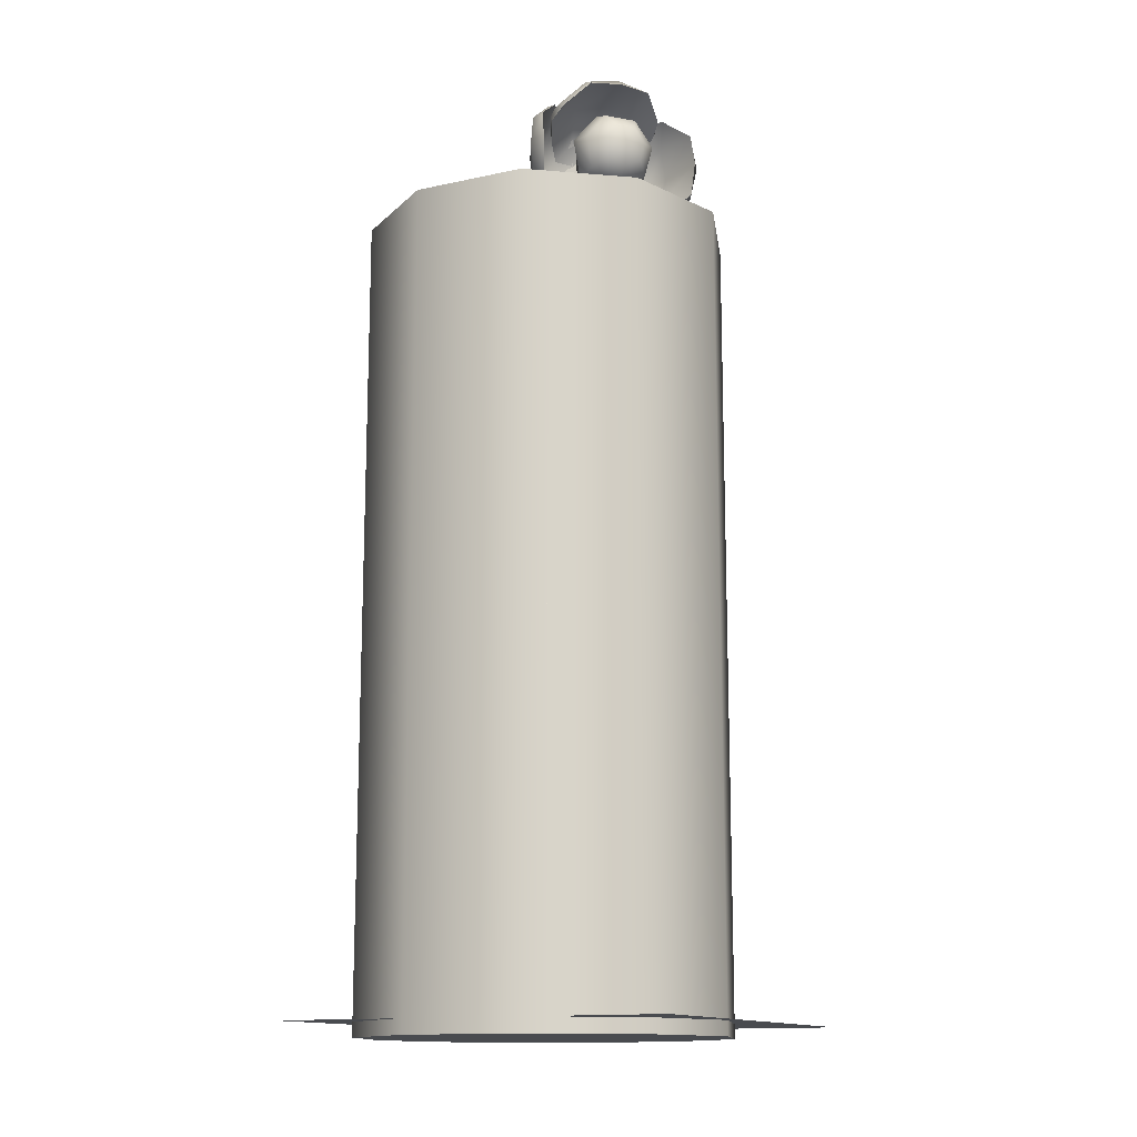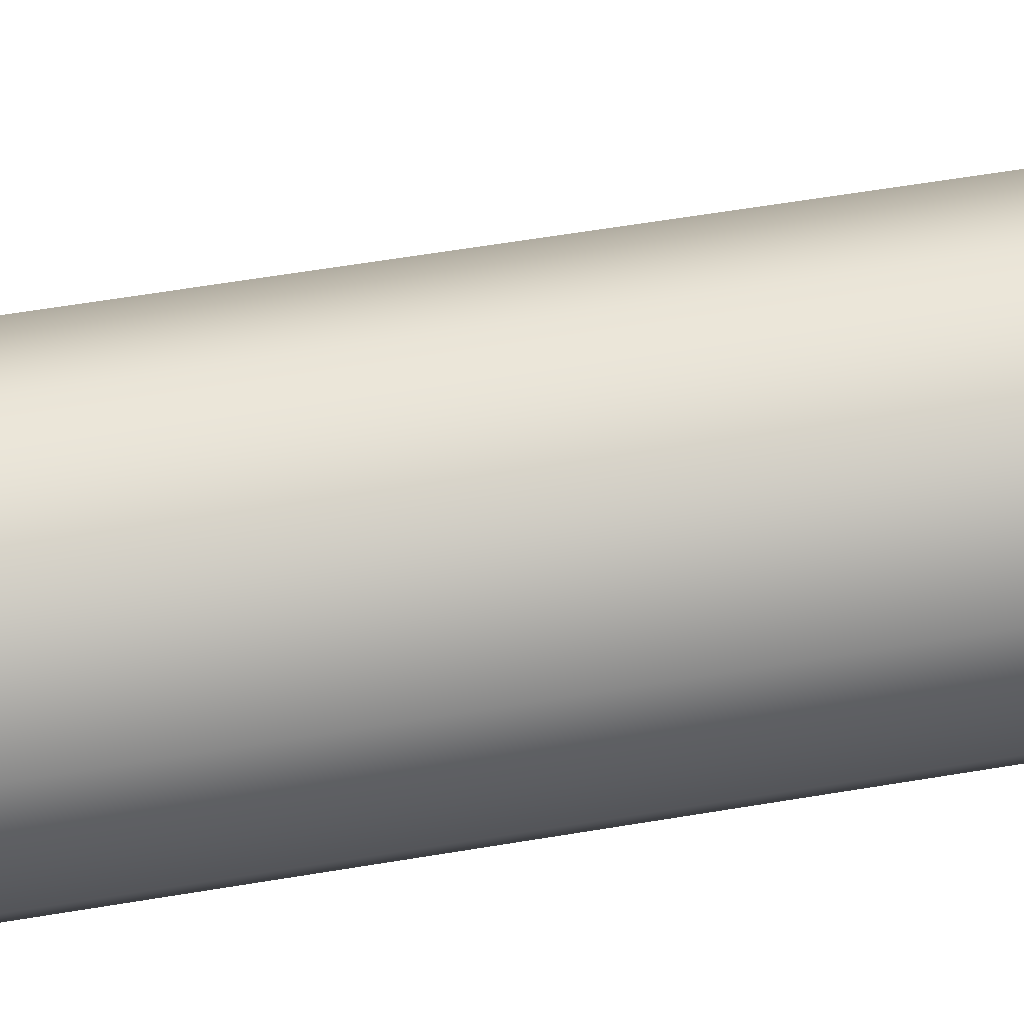
<metadata>
{"format":"obj","ext":"obj","renderer":"f3d","projection":"perspective","resolution":1024,"background":"white","views":[{"elev":-14.0,"azim":25.7,"up":"+Z"},{"elev":63.8,"azim":-99.4,"up":"+Y"}]}
</metadata>
<code>
v 0.4559 0.8419 6.844e-09
v -0.3272 1.005 6.844e-09
v -0.3042 0.8837 2.381
v 0.3863 0.7397 2.381
v -0.9964 0.5669 6.844e-09
v -0.8943 0.4973 2.381
v -1.16 -0.2162 6.844e-09
v -1.038 -0.1932 2.381
v -0.7215 -0.8854 6.844e-09
v -0.6518 -0.7832 2.381
v 0.06165 -1.049 6.844e-09
v 0.03865 -0.9272 2.381
v 0.7309 -0.6104 6.844e-09
v 0.6287 -0.5408 2.381
v 0.8942 0.1727 6.844e-09
v 0.7727 0.1497 2.381
v -0.3288 1.013 3.848
v 0.4606 0.8488 3.848
v -1.003 0.5717 3.848
v -1.168 -0.2177 3.848
v -0.7262 -0.8923 3.848
v 0.06321 -1.057 3.848
v 0.7378 -0.6151 3.848
v 0.9024 0.1742 3.848
v 0.1903 -0.3883 2.409
v -0.06195 -0.4361 2.409
v 0.04987 -1.293 3.539
v 0.3995 -1.227 3.539
v -0.1609 -0.6035 2.19
v -0.08728 -1.525 3.235
v -0.007618 -0.7231 1.972
v 0.1252 -1.691 2.932
v 0.2446 -0.6753 1.972
v 0.4748 -1.625 2.932
v 0.3435 -0.508 2.19
v 0.6119 -1.393 3.235
v 0.331 -0.2308 3.864
v 0.2856 0.002712 3.864
v 0.384 0.05726 4.492
v 0.4427 -0.2445 4.492
v 0.1116 0.165 3.864
v 0.1592 0.2669 4.492
v -0.1245 0.194 3.864
v -0.146 0.3044 4.492
v -0.3326 0.07862 3.864
v -0.4149 0.1554 4.492
v -0.4331 -0.137 3.864
v -0.5448 -0.1233 4.492
v -0.3877 -0.3705 3.864
v -0.4861 -0.4251 4.492
v -0.2137 -0.5328 3.864
v -0.2613 -0.6348 4.492
v 0.0224 -0.5618 3.864
v 0.04388 -0.6722 4.492
v 0.2305 -0.4464 3.864
v 0.3128 -0.5232 4.492
v 0.4234 0.07909 4.527
v 0.4874 -0.25 4.527
v 0.1782 0.3077 4.527
v -0.1546 0.3486 4.527
v -0.4478 0.1861 4.527
v -0.5895 -0.1178 4.527
v -0.5255 -0.4469 4.527
v -0.2803 -0.6756 4.527
v 0.05246 -0.7164 4.527
v 0.3457 -0.5539 4.527
v 0.4234 0.07909 4.796
v 0.4874 -0.25 4.796
v 0.1782 0.3077 4.796
v -0.1546 0.3486 4.796
v -0.4478 0.1861 4.796
v -0.5895 -0.1178 4.796
v -0.5255 -0.4469 4.796
v -0.2803 -0.6756 4.796
v 0.05246 -0.7164 4.796
v 0.3457 -0.5539 4.796
v -0.1528 -0.2291 4.76
v -0.077 -0.2989 4.76
v -0.077 -0.2989 5.602
v -0.1528 -0.2291 5.602
v 0.02132 -0.2682 4.76
v 0.02132 -0.2682 5.602
v 0.04388 -0.1677 4.76
v 0.04388 -0.1677 5.602
v -0.03188 -0.09789 4.76
v -0.03188 -0.09789 5.602
v -0.1302 -0.1286 4.76
v -0.1302 -0.1286 5.602
v -0.07626 -0.2912 6.334
v -0.1525 -0.2269 6.36
v 0.01986 -0.2557 6.324
v 0.03979 -0.1558 6.339
v -0.0364 -0.09144 6.365
v -0.1325 -0.127 6.375
v -0.02038 -0.3534 6.575
v -0.1058 -0.279 6.619
v 0.09182 -0.3116 6.555
v 0.1186 -0.1956 6.578
v 0.03325 -0.1212 6.622
v -0.07895 -0.1629 6.642
v 0.07721 -0.4464 6.674
v 0.05192 -0.4271 6.813
v 0.1708 -0.3877 6.624
v 0.2162 -0.2886 6.678
v 0.1931 -0.2713 6.818
v 0.1277 -0.356 6.875
v 0.09923 -0.6481 6.629
v 0.09068 -0.6403 6.853
v 0.2526 -0.4636 6.491
v 0.4239 -0.2956 6.629
v 0.4154 -0.2878 6.853
v 0.262 -0.4723 6.991
v 0.751 -1.1 6.601
v 0.7393 -1.133 6.741
v 0.5713 -1.14 6.78
v 0.5917 -1.083 6.537
v 0.8084 -1.074 6.853
v 0.6911 -1.038 6.975
v 0.9064 -0.9676 6.853
v 0.8608 -0.8536 6.975
v 0.9594 -0.8938 6.741
v 0.9527 -0.7259 6.78
v 0.9276 -0.9082 6.601
v 0.8975 -0.7508 6.537
v 0.8348 -0.9999 6.538
v 0.7368 -0.9096 6.429
v 0.4206 -1.06 6.806
v 0.444 -0.9942 6.525
v 0.5589 -0.9424 7.031
v 0.7548 -0.7296 7.031
v 0.8609 -0.5821 6.806
v 0.7971 -0.6109 6.525
v 0.6116 -0.7943 6.4
v 0.3622 -0.8941 6.8
v 0.3797 -0.8449 6.59
v 0.4654 -0.8063 6.968
v 0.6115 -0.6476 6.968
v 0.6906 -0.5376 6.8
v 0.6431 -0.559 6.59
v 0.5047 -0.6958 6.497
v 0.2154 -0.5722 6.797
v 0.223 -0.5509 6.706
v 0.2601 -0.5341 6.87
v 0.3235 -0.4653 6.87
v 0.3578 -0.4176 6.797
v 0.3372 -0.4269 6.706
v 0.2772 -0.4862 6.666
v 0.8794 -1.041 6.7
v 0.8709 -0.4744 7.147
v 0.9125 -0.5127 7.097
v 0.8066 -0.3758 7.039
v 0.8253 -0.3695 7.091
v 0.6366 -0.3145 6.906
v 0.6237 -0.3026 6.948
v 0.4801 -0.2798 6.84
v 0.08809 -0.7054 6.84
v 0.1355 -0.8586 6.906
v 0.1225 -0.8466 6.948
v 0.2105 -1.023 7.039
v 0.2057 -1.042 7.091
v 0.3556 -1.117 7.097
v 0.314 -1.079 7.147
v 0.6039 -1.122 7.239
v 0.5277 -1.052 7.296
v 0.807 -0.9743 7.245
v 0.7314 -0.9047 7.329
v 0.9378 -0.7597 7.239
v 0.8616 -0.6895 7.296
v 0.3459 -0.8846 7.162
v 0.5136 -0.7041 7.224
v 0.6798 -0.5221 7.179
v 0.2719 -0.7619 7.111
v 0.3927 -0.5927 7.172
v 0.5331 -0.4387 7.127
v 0.1962 -0.6037 7.022
v 0.2994 -0.5067 7.084
v 0.4083 -0.3839 6.993
v 0.2319 -0.4445 6.852
v 0.3529 -0.891 7.254
v 0.5206 -0.7105 7.278
v 0.6868 -0.5286 7.248
v 0.2378 -0.7333 7.184
v 0.3797 -0.5807 7.214
v 0.5201 -0.4268 7.184
v 0.1702 -0.6108 7.09
v 0.2821 -0.4908 7.12
v 0.3925 -0.3694 7.09
v 0.8709 -0.4744 6.303
v 0.8253 -0.3695 6.359
v 0.8066 -0.3758 6.411
v 0.9125 -0.5127 6.353
v 0.6237 -0.3026 6.502
v 0.6366 -0.3145 6.544
v 0.4801 -0.2798 6.61
v 0.08809 -0.7054 6.61
v 0.1225 -0.8466 6.502
v 0.1355 -0.8586 6.544
v 0.2057 -1.042 6.359
v 0.2105 -1.023 6.411
v 0.314 -1.079 6.303
v 0.3556 -1.117 6.353
v 0.5277 -1.052 6.154
v 0.6039 -1.122 6.211
v 0.7314 -0.9047 6.121
v 0.807 -0.9743 6.205
v 0.8616 -0.6895 6.154
v 0.9378 -0.7597 6.211
v 0.3459 -0.8846 6.288
v 0.5136 -0.7041 6.227
v 0.6798 -0.5221 6.271
v 0.2719 -0.7619 6.339
v 0.3927 -0.5927 6.278
v 0.5331 -0.4387 6.323
v 0.1962 -0.6037 6.428
v 0.2994 -0.5067 6.366
v 0.4083 -0.3839 6.457
v 0.2319 -0.4445 6.598
v 0.3529 -0.891 6.196
v 0.5206 -0.7105 6.172
v 0.6868 -0.5286 6.202
v 0.2378 -0.7333 6.266
v 0.3797 -0.5807 6.236
v 0.5201 -0.4268 6.266
v 0.1702 -0.6108 6.36
v 0.2821 -0.4908 6.33
v 0.3925 -0.3694 6.36
v 0.2131 -1.107 7.118
v 0.2875 -1.12 7.119
v 0.2279 -0.9506 7.151
v 0.1918 -0.9909 7.166
v 0.2311 -0.7362 7.085
v 0.1874 -0.748 7.084
v 0.1989 -0.5849 7.007
v 0.2096 -0.573 6.428
v 0.2447 -0.7209 6.346
v 0.201 -0.7327 6.344
v 0.244 -0.9324 6.271
v 0.2087 -0.972 6.252
v 0.3026 -1.103 6.298
v 0.2282 -1.09 6.297
v 0.3023 -1.341 6.457
v 0.194 -1.294 6.456
v 0.3234 -1.388 6.703
v 0.1942 -1.359 6.701
v 0.2932 -1.351 6.95
v 0.1849 -1.304 6.949
v 0.1469 -1.017 6.461
v 0.09467 -1.061 6.706
v 0.1248 -1.037 6.953
v 0.102 -0.8777 6.503
v 0.03397 -0.8995 6.708
v 0.06481 -0.8754 6.917
v 0.06995 -0.6965 6.571
v 0.02481 -0.7456 6.711
v 0.09187 -0.6903 6.877
v 0.1515 -0.5301 6.718
v 0.08031 -1.081 6.459
v 0.05748 -1.102 6.704
v 0.07597 -1.088 6.951
v 0.01708 -0.8877 6.499
v -0.009773 -0.9113 6.707
v 0.009413 -0.8963 6.916
v 0.008525 -0.7262 6.547
v -0.01751 -0.7489 6.71
v 0.002489 -0.733 6.875
v 0.9077 -0.3749 7.131
v 0.7902 -0.3637 7.178
v 0.7524 -0.4013 7.16
v 0.9261 -0.4482 7.128
v 0.5484 -0.3704 7.093
v 0.5395 -0.4148 7.091
v 0.3873 -0.3883 7.013
v 0.3825 -0.3692 6.435
v 0.5423 -0.346 6.353
v 0.5333 -0.3904 6.352
v 0.7826 -0.3335 6.264
v 0.7451 -0.3722 6.281
v 0.9009 -0.3477 6.309
v 0.9193 -0.421 6.307
v 1.101 -0.309 6.474
v 1.154 -0.4139 6.47
v 1.163 -0.318 6.719
v 1.2 -0.4449 6.715
v 1.105 -0.3253 6.966
v 1.158 -0.4302 6.962
v 0.8212 -0.2801 6.477
v 0.8587 -0.2381 6.724
v 0.8347 -0.2827 6.97
v 0.6788 -0.2465 6.519
v 0.6938 -0.188 6.727
v 0.6694 -0.2313 6.935
v 0.4951 -0.2297 6.586
v 0.5396 -0.1889 6.729
v 0.4869 -0.2681 6.891
v 0.3327 -0.3293 6.726
v 0.8809 -0.2094 6.479
v 0.8974 -0.1983 6.725
v 0.8816 -0.2307 6.971
v 0.6833 -0.161 6.52
v 0.7028 -0.1436 6.729
v 0.6867 -0.1747 6.936
v 0.5211 -0.1653 6.565
v 0.5402 -0.1465 6.73
v 0.5238 -0.1761 6.893
v 0.2092 -0.4969 6.015
v 0.2697 -0.5247 6.015
v 0.2697 -0.5247 6.08
v 0.2092 -0.4969 6.08
v 0.3149 -0.4757 6.015
v 0.3149 -0.4757 6.08
v 0.2822 -0.4176 6.015
v 0.2822 -0.4176 6.08
v 0.2169 -0.4307 6.015
v 0.2169 -0.4307 6.08
v 0.2586 -0.4691 5.982
v 0.2586 -0.4691 6.113
v 0.2092 -0.4969 6.217
v 0.2697 -0.5247 6.217
v 0.2697 -0.5247 6.282
v 0.2092 -0.4969 6.282
v 0.3149 -0.4757 6.217
v 0.3149 -0.4757 6.282
v 0.2822 -0.4176 6.217
v 0.2822 -0.4176 6.282
v 0.2169 -0.4307 6.217
v 0.2169 -0.4307 6.282
v 0.2586 -0.4691 6.184
v 0.2586 -0.4691 6.315
v 0.2092 -0.4969 5.799
v 0.2697 -0.5247 5.799
v 0.2697 -0.5247 5.864
v 0.2092 -0.4969 5.864
v 0.3149 -0.4757 5.799
v 0.3149 -0.4757 5.864
v 0.2822 -0.4176 5.799
v 0.2822 -0.4176 5.864
v 0.2169 -0.4307 5.799
v 0.2169 -0.4307 5.864
v 0.2586 -0.4691 5.766
v 0.2586 -0.4691 5.897
v 0.2092 -0.4969 5.567
v 0.2697 -0.5247 5.567
v 0.2697 -0.5247 5.633
v 0.2092 -0.4969 5.633
v 0.3149 -0.4757 5.567
v 0.3149 -0.4757 5.633
v 0.2822 -0.4176 5.567
v 0.2822 -0.4176 5.633
v 0.2169 -0.4307 5.567
v 0.2169 -0.4307 5.633
v 0.2586 -0.4691 5.535
v 0.2586 -0.4691 5.666
v 0.001752 -0.3191 4.556
v -0.1421 -0.6656 5.143
v 0.2483 -0.7117 5.146
v -0.286 -1.012 5.731
v 0.04775 -0.8612 5.423
v -0.427 -0.3957 5.167
v -0.3993 -0.652 5.437
v -0.0872 -0.1919 4.384
v 0.1671 0.3248 5.334
v -0.3418 0.04259 5.356
v -0.1267 0.3416 5.802
v -0.5964 0.2771 6.329
v -0.5814 -0.4878 5.334
v -0.6222 -0.1963 5.802
v 0.1539 0.1154 4.073
v 0.2304 0.04488 4.073
v 0.3449 0.1692 4.074
v 0.2684 0.2397 4.074
v 0.2688 0.009803 3.983
v 0.3833 0.1341 3.984
v 0.2307 0.04521 3.893
v 0.3452 0.1695 3.894
v 0.1542 0.1157 3.893
v 0.2687 0.24 3.894
v 0.1158 0.1508 3.983
v 0.2303 0.2751 3.984
v -1.116 -0.06315 3.892
v -0.8281 -0.6856 3.892
v -0.1842 -0.9218 3.892
v 0.4382 -0.6336 3.892
v 0.6745 0.01036 3.892
v 0.3862 0.6328 3.892
v -0.2577 0.869 3.892
v -0.8801 0.5808 3.892
v 1.429 -1.708 0.025
v 1.439 1.692 0.025
v -1.679 1.708 0.025
v -1.689 -1.692 0.025
v 1.035 0.4987 -0.08949
v 0.3064 1.028 -0.08949
v 0.3064 1.028 6.307
v 1.035 0.4987 6.307
v -0.5943 1.028 -0.08949
v -0.5943 1.028 6.307
v -1.323 0.4987 -0.08949
v -1.323 0.4987 6.307
v -1.601 -0.358 -0.08949
v -1.601 -0.358 6.307
v -1.323 -1.215 -0.08949
v -1.323 -1.215 6.307
v -0.5943 -1.744 -0.08949
v -0.5943 -1.744 6.307
v 0.3064 -1.744 -0.08949
v 0.3064 -1.744 6.307
v 1.035 -1.215 -0.08949
v 1.035 -1.215 6.307
v 1.313 -0.358 -0.08949
v 1.313 -0.358 6.307
g Stump DaisyLamp2 DaisyLamp2All
f 1 2 3 4
f 2 5 6 3
f 5 7 8 6
f 7 9 10 8
f 9 11 12 10
f 11 13 14 12
f 13 15 16 14
f 15 1 4 16
f 4 3 17 18
f 3 6 19 17
f 6 8 20 19
f 8 10 21 20
f 10 12 22 21
f 12 14 23 22
f 14 16 24 23
f 16 4 18 24
f 18 17 19 20 21 22 23 24
g StumpBranch Stump DaisyLamp2 DaisyLamp2All
f 25 26 27 28
f 26 29 30 27
f 29 31 32 30
f 31 33 34 32
f 33 35 36 34
f 35 25 28 36
f 28 27 30 32 34 36
g LampPot Stump DaisyLamp2 DaisyLamp2All
f 37 38 39 40
f 38 41 42 39
f 41 43 44 42
f 43 45 46 44
f 45 47 48 46
f 47 49 50 48
f 49 51 52 50
f 51 53 54 52
f 53 55 56 54
f 55 37 40 56
f 40 39 57 58
f 39 42 59 57
f 42 44 60 59
f 44 46 61 60
f 46 48 62 61
f 48 50 63 62
f 50 52 64 63
f 52 54 65 64
f 54 56 66 65
f 56 40 58 66
f 58 57 67 68
f 57 59 69 67
f 59 60 70 69
f 60 61 71 70
f 61 62 72 71
f 62 63 73 72
f 63 64 74 73
f 64 65 75 74
f 65 66 76 75
f 66 58 68 76
f 68 67 69 70 71 72 73 74 75 76
g LampStem LampPot Stump DaisyLamp2 DaisyLamp2All
f 77 78 79 80
f 78 81 82 79
f 81 83 84 82
f 83 85 86 84
f 85 87 88 86
f 87 77 80 88
f 80 79 89 90
f 79 82 91 89
f 82 84 92 91
f 84 86 93 92
f 86 88 94 93
f 88 80 90 94
f 90 89 95 96
f 89 91 97 95
f 91 92 98 97
f 92 93 99 98
f 93 94 100 99
f 94 90 96 100
f 96 95 101 102
f 95 97 103 101
f 97 98 104 103
f 98 99 105 104
f 99 100 106 105
f 100 96 102 106
f 102 101 107 108
f 101 103 109 107
f 103 104 110 109
f 104 105 111 110
f 105 106 112 111
f 106 102 108 112
f 108 107 109 110 111 112
g Bulb LampStem LampPot Stump DaisyLamp2 DaisyLamp2All
f 113 114 115 116
f 114 117 118 115
f 117 119 120 118
f 119 121 122 120
f 121 123 124 122
f 123 125 126 124
f 125 113 116 126
f 116 115 127 128
f 115 118 129 127
f 118 120 130 129
f 120 122 131 130
f 122 124 132 131
f 124 126 133 132
f 126 116 128 133
f 128 127 134 135
f 127 129 136 134
f 129 130 137 136
f 130 131 138 137
f 131 132 139 138
f 132 133 140 139
f 133 128 135 140
f 135 134 141 142
f 134 136 143 141
f 136 137 144 143
f 137 138 145 144
f 138 139 146 145
f 139 140 147 146
f 140 135 142 147
f 114 113 148
f 117 114 148
f 119 117 148
f 121 119 148
f 123 121 148
f 125 123 148
f 113 125 148
g Top Bulb LampStem LampPot Stump DaisyLamp2 DaisyLamp2All
f 149 150 151 152
f 152 151 153 154
f 154 153 155
f 156 157 158
f 158 157 159 160
f 160 159 161 162
f 162 161 163 164
f 164 163 165 166
f 166 165 167 168
f 168 167 150 149
f 163 161 159 169
f 165 163 169 170
f 167 165 170 171
f 150 167 171 151
f 169 159 157 172
f 170 169 172 173
f 171 170 173 174
f 151 171 174 153
f 172 157 156 175
f 173 172 175 176
f 174 173 176 177
f 153 174 177 155
f 175 156 178
f 176 175 178
f 177 176 178
f 155 177 178
f 162 164 179 160
f 164 166 180 179
f 166 168 181 180
f 168 149 152 181
f 160 179 182 158
f 179 180 183 182
f 180 181 184 183
f 181 152 154 184
f 158 182 185 156
f 182 183 186 185
f 183 184 187 186
f 184 154 155 187
f 156 185 178
f 185 186 178
f 186 187 178
f 187 155 178
g Bottom Bulb LampStem LampPot Stump DaisyLamp2 DaisyLamp2All
f 188 189 190 191
f 189 192 193 190
f 192 194 193
f 195 196 197
f 196 198 199 197
f 198 200 201 199
f 200 202 203 201
f 202 204 205 203
f 204 206 207 205
f 206 188 191 207
f 203 208 199 201
f 205 209 208 203
f 207 210 209 205
f 191 190 210 207
f 208 211 197 199
f 209 212 211 208
f 210 213 212 209
f 190 193 213 210
f 211 214 195 197
f 212 215 214 211
f 213 216 215 212
f 193 194 216 213
f 214 217 195
f 215 217 214
f 216 217 215
f 194 217 216
f 200 198 218 202
f 202 218 219 204
f 204 219 220 206
f 206 220 189 188
f 198 196 221 218
f 218 221 222 219
f 219 222 223 220
f 220 223 192 189
f 196 195 224 221
f 221 224 225 222
f 222 225 226 223
f 223 226 194 192
f 195 217 224
f 224 217 225
f 225 217 226
f 226 217 194
g Left Bulb LampStem LampPot Stump DaisyLamp2 DaisyLamp2All
f 227 228 229 230
f 230 229 231 232
f 232 231 233
f 234 235 236
f 236 235 237 238
f 238 237 239 240
f 240 239 241 242
f 242 241 243 244
f 244 243 245 246
f 246 245 228 227
f 241 239 237 247
f 243 241 247 248
f 245 243 248 249
f 228 245 249 229
f 247 237 235 250
f 248 247 250 251
f 249 248 251 252
f 229 249 252 231
f 250 235 234 253
f 251 250 253 254
f 252 251 254 255
f 231 252 255 233
f 253 234 256
f 254 253 256
f 255 254 256
f 233 255 256
f 240 242 257 238
f 242 244 258 257
f 244 246 259 258
f 246 227 230 259
f 238 257 260 236
f 257 258 261 260
f 258 259 262 261
f 259 230 232 262
f 236 260 263 234
f 260 261 264 263
f 261 262 265 264
f 262 232 233 265
f 234 263 256
f 263 264 256
f 264 265 256
f 265 233 256
g Right Bulb LampStem LampPot Stump DaisyLamp2 DaisyLamp2All
f 266 267 268 269
f 267 270 271 268
f 270 272 271
f 273 274 275
f 274 276 277 275
f 276 278 279 277
f 278 280 281 279
f 280 282 283 281
f 282 284 285 283
f 284 266 269 285
f 281 286 277 279
f 283 287 286 281
f 285 288 287 283
f 269 268 288 285
f 286 289 275 277
f 287 290 289 286
f 288 291 290 287
f 268 271 291 288
f 289 292 273 275
f 290 293 292 289
f 291 294 293 290
f 271 272 294 291
f 292 295 273
f 293 295 292
f 294 295 293
f 272 295 294
f 278 276 296 280
f 280 296 297 282
f 282 297 298 284
f 284 298 267 266
f 276 274 299 296
f 296 299 300 297
f 297 300 301 298
f 298 301 270 267
f 274 273 302 299
f 299 302 303 300
f 300 303 304 301
f 301 304 272 270
f 273 295 302
f 302 295 303
f 303 295 304
f 304 295 272
g Pulley1 LampStem LampPot Stump DaisyLamp2 DaisyLamp2All
f 305 306 307 308
f 306 309 310 307
f 309 311 312 310
f 311 313 314 312
f 313 305 308 314
f 306 305 315
f 309 306 315
f 311 309 315
f 313 311 315
f 305 313 315
f 308 307 316
f 307 310 316
f 310 312 316
f 312 314 316
f 314 308 316
g Pulley2 Pulley1 LampStem LampPot Stump DaisyLamp2 DaisyLamp2All
f 317 318 319 320
f 318 321 322 319
f 321 323 324 322
f 323 325 326 324
f 325 317 320 326
f 318 317 327
f 321 318 327
f 323 321 327
f 325 323 327
f 317 325 327
f 320 319 328
f 319 322 328
f 322 324 328
f 324 326 328
f 326 320 328
g Pulley3 Pulley1 LampStem LampPot Stump DaisyLamp2 DaisyLamp2All
f 329 330 331 332
f 330 333 334 331
f 333 335 336 334
f 335 337 338 336
f 337 329 332 338
f 330 329 339
f 333 330 339
f 335 333 339
f 337 335 339
f 329 337 339
f 332 331 340
f 331 334 340
f 334 336 340
f 336 338 340
f 338 332 340
g Pulley4 Pulley1 LampStem LampPot Stump DaisyLamp2 DaisyLamp2All
f 341 342 343 344
f 342 345 346 343
f 345 347 348 346
f 347 349 350 348
f 349 341 344 350
f 342 341 351
f 345 342 351
f 347 345 351
f 349 347 351
f 341 349 351
f 344 343 352
f 343 346 352
f 346 348 352
f 348 350 352
f 350 344 352
g Little LampPot Stump DaisyLamp2 DaisyLamp2All
f 353 354 355
f 355 354 356 357
f 353 358 354
f 354 358 359 356
g Big LampPot Stump DaisyLamp2 DaisyLamp2All
f 360 361 362
f 361 363 364 362
f 360 362 365
f 362 364 366 365
g Plug LampPot Stump DaisyLamp2 DaisyLamp2All
f 367 368 369 370
f 368 371 372 369
f 371 373 374 372
f 373 375 376 374
f 375 377 378 376
f 377 367 370 378
f 370 369 372 374 376 378
g LampMat Stump DaisyLamp2 DaisyLamp2All
f 379 380 381 382 383 384 385 386
g Shadow DaisyLamp2 DaisyLamp2All
f 387 388 389 390
g DaisyLamp2COll DaisyLAmp2Coll DaisyLamp2All
f 391 392 393 394
f 392 395 396 393
f 395 397 398 396
f 397 399 400 398
f 399 401 402 400
f 401 403 404 402
f 403 405 406 404
f 405 407 408 406
f 407 409 410 408
f 409 391 394 410
f 391 409 407 405 403 401 399 397 395 392
f 394 393 396 398 400 402 404 406 408 410

</code>
